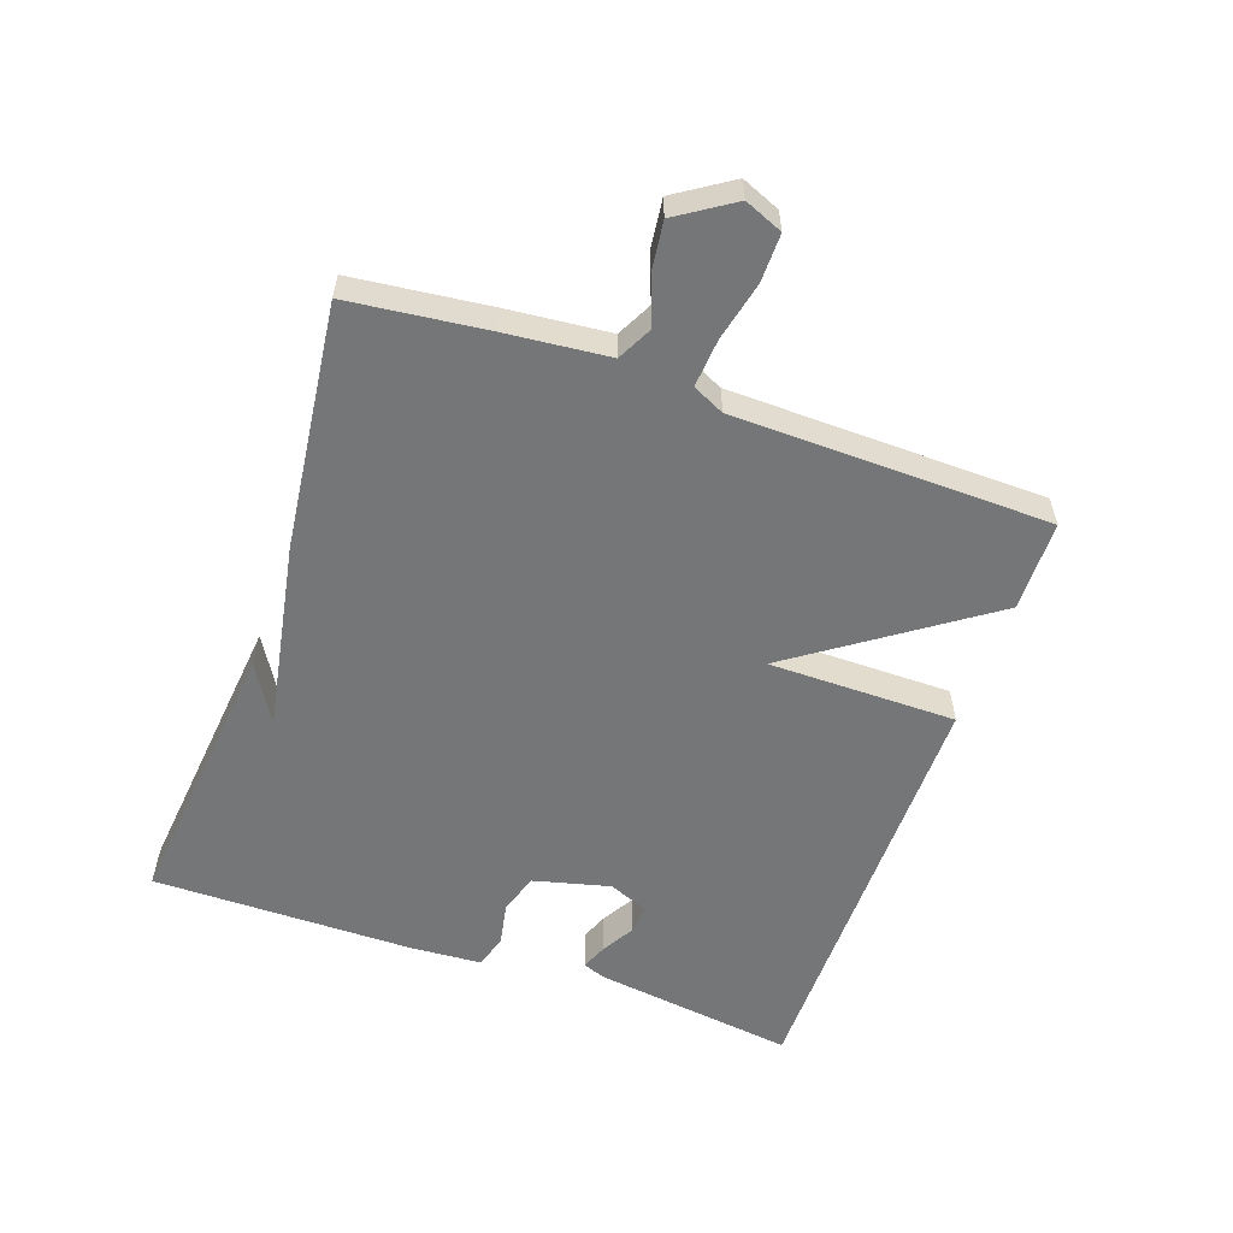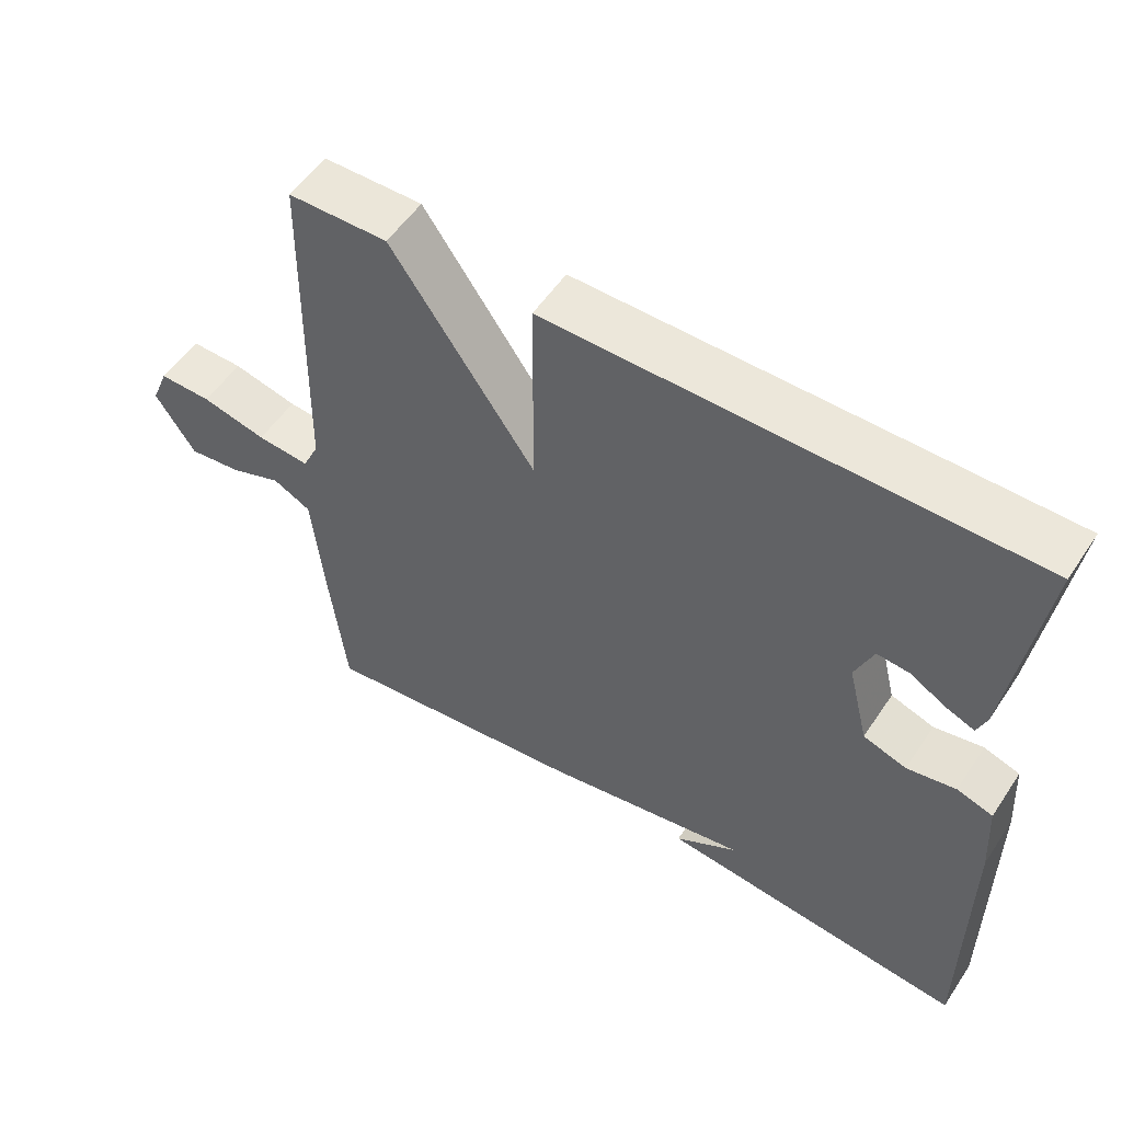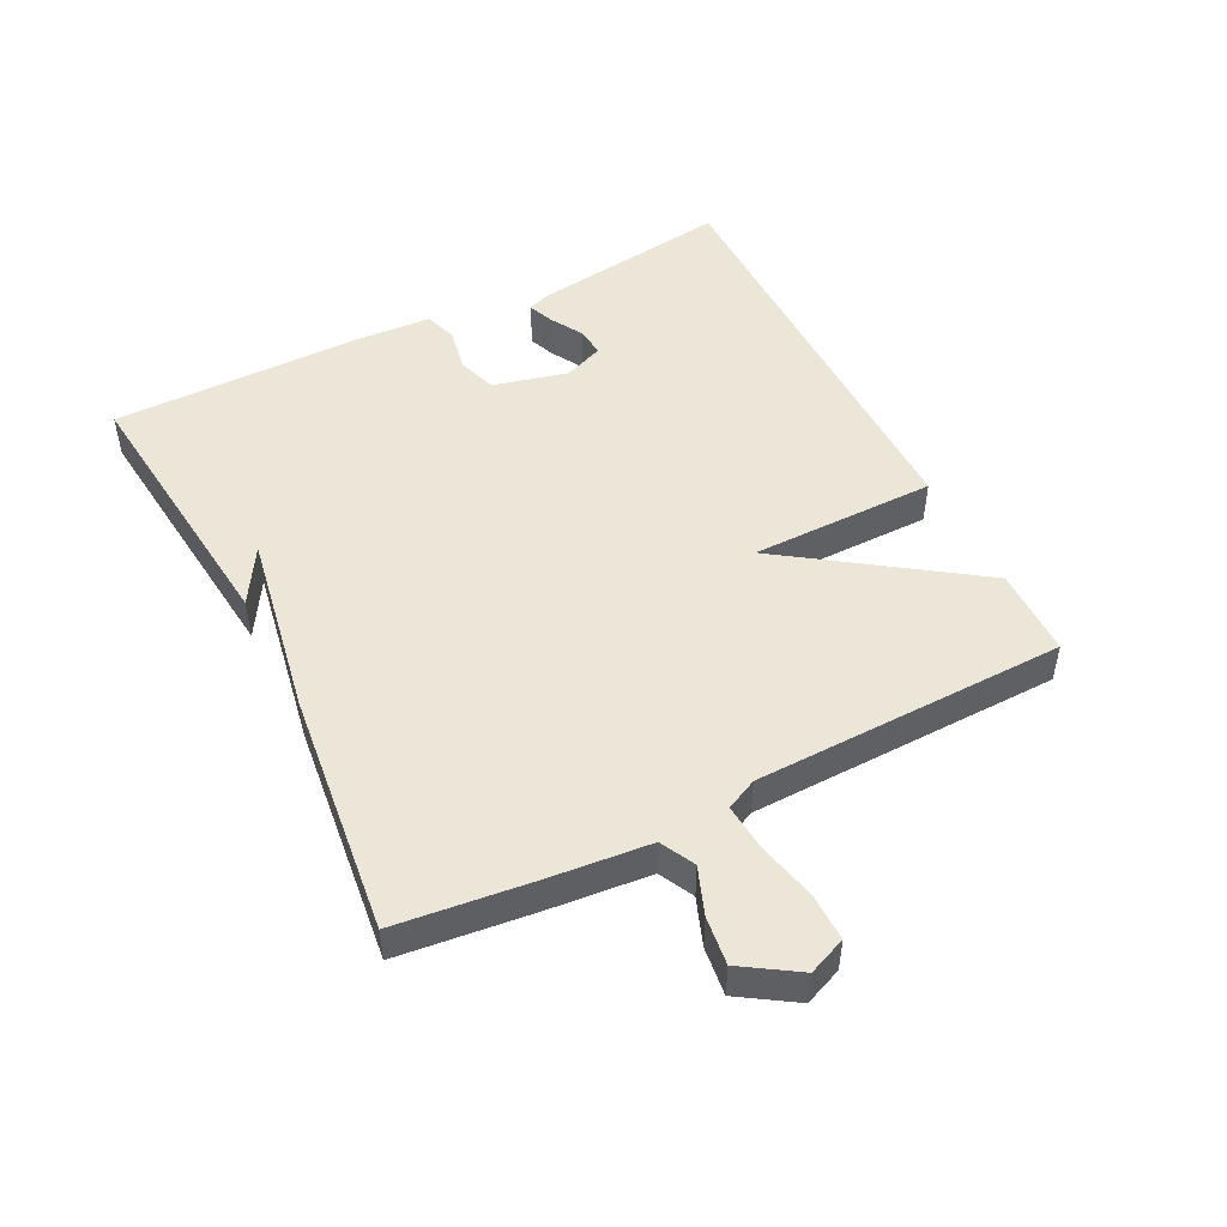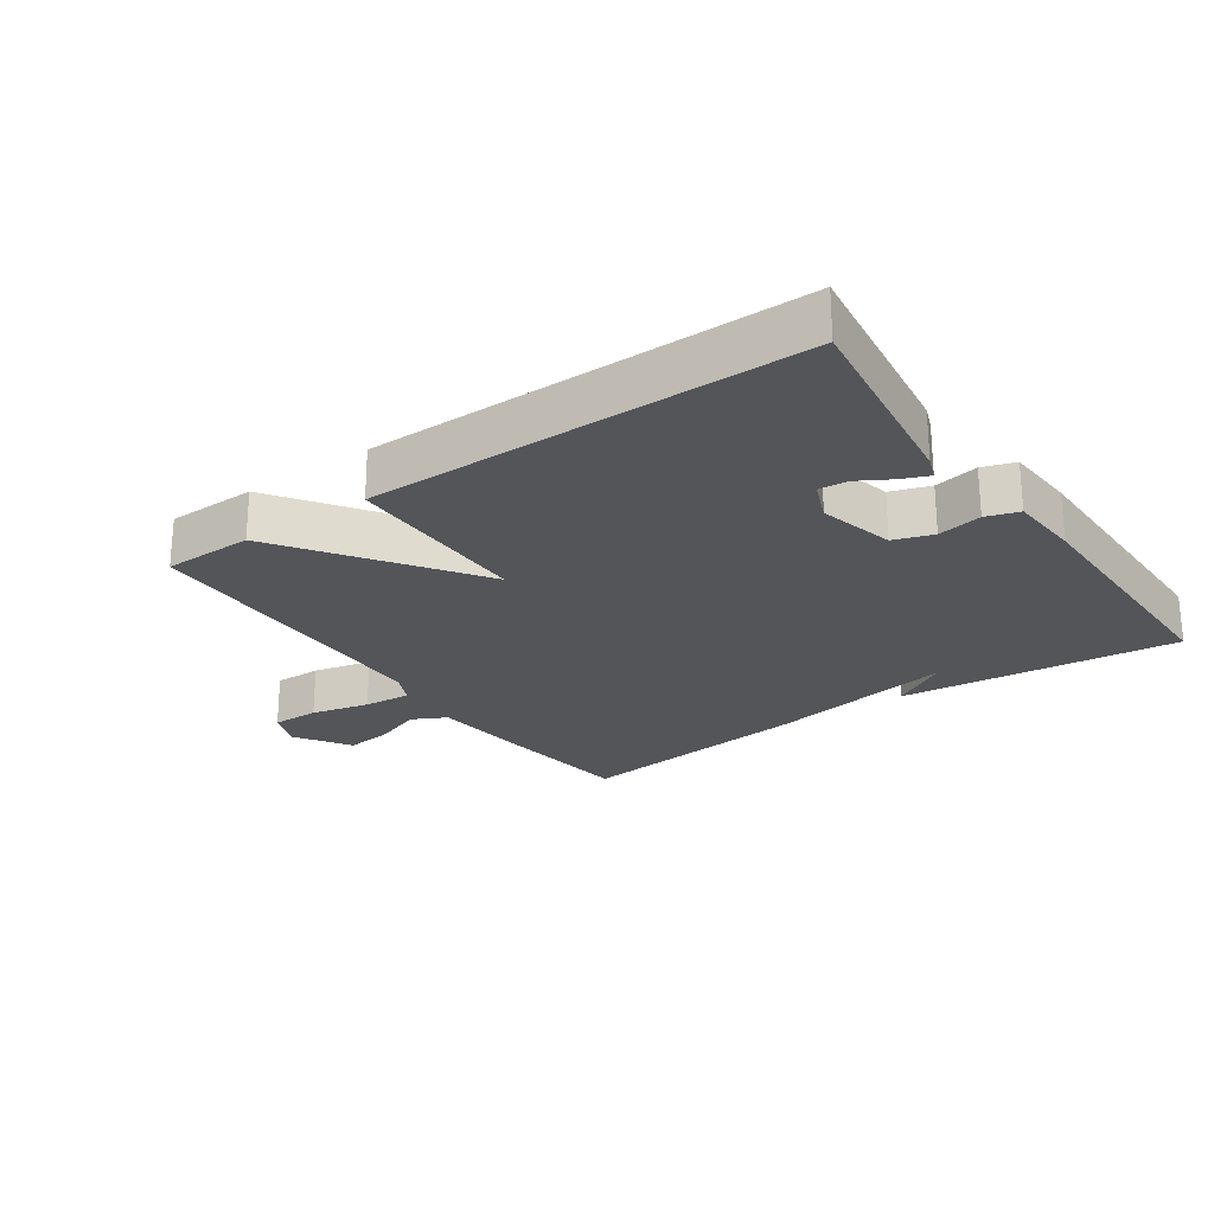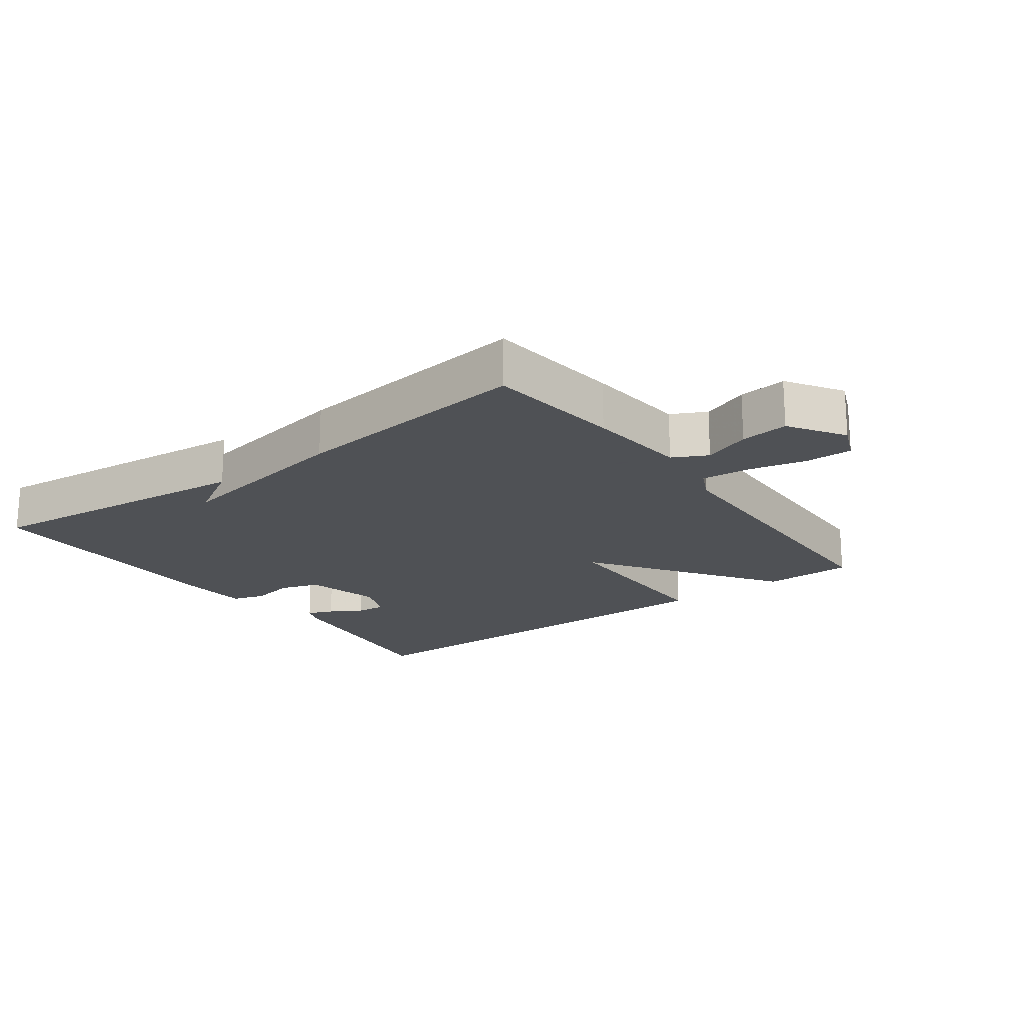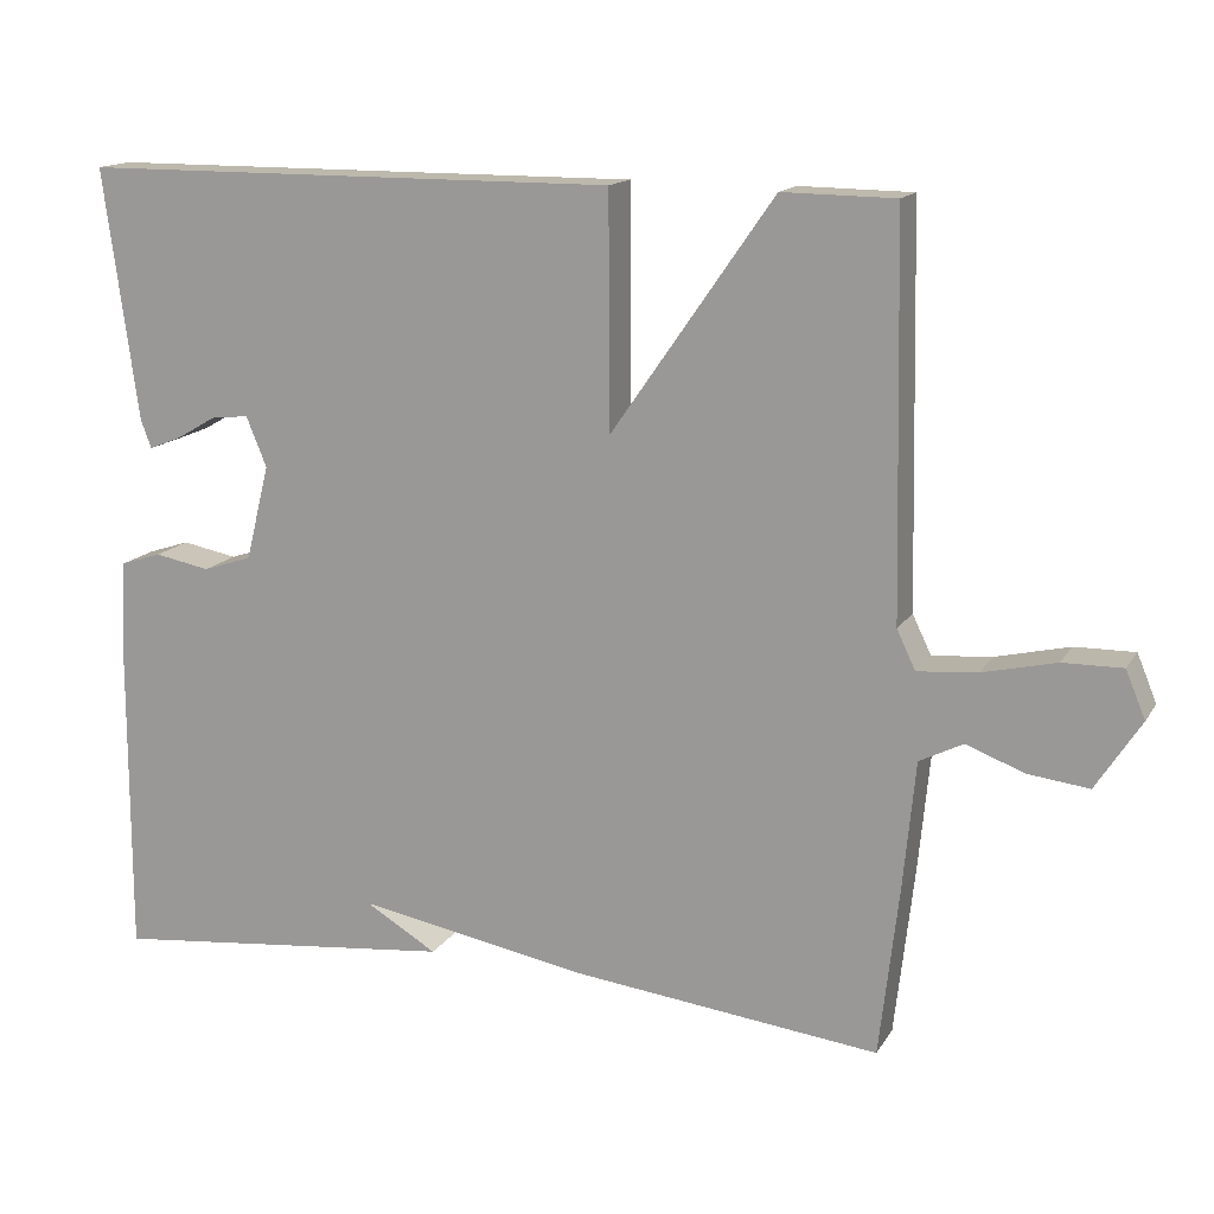
<metadata>
{"format":"obj","ext":"obj","renderer":"f3d","projection":"perspective","resolution":1024,"background":"white","views":[{"elev":-56.8,"azim":-109.3,"up":"+Y"},{"elev":54.2,"azim":33.2,"up":"+Z"},{"elev":49.1,"azim":-116.9,"up":"+Y"},{"elev":-24.2,"azim":34.9,"up":"+Y"},{"elev":-19.5,"azim":-143.7,"up":"+Y"},{"elev":14.7,"azim":-158.9,"up":"+Z"}]}
</metadata>
<code>
v -0.5 0.07 -0.5
v -0.524 0.07 -0.291
v -0.539 0.07 -0.135
v -0.592 0.07 -0.108
v -0.664 0.07 -0.135
v -0.738 0.07 -0.144
v -0.793 0.07 -0.059
v -0.769 0.07 -0.001
v -0.696 0.07 -0.002
v -0.606 0.07 -0.023
v -0.533 0.07 -0.029
v -0.51 0.07 0.019
v -0.5 0.07 0.5
v -0.362 0.07 0.502
v -0.163 0.07 0.216
v -0.162 0.07 0.502
v 0.5 0.07 0.5
v 0.458 0.07 0.192
v 0.445 0.07 0.157
v 0.405 0.07 0.173
v 0.355 0.07 0.202
v 0.31 0.07 0.206
v 0.285 0.07 0.145
v 0.314 0.07 0.029
v 0.374 0.07 0.009
v 0.442 0.07 0.022
v 0.492 0.07 0.006
v 0.499 0.07 -0.103
v 0.5 0.07 -0.5
v 0.073 0.07 -0.456
v 0.16 0.07 -0.404
v -0.127 0.07 -0.456
v -0.5 0 -0.5
v -0.524 0 -0.291
v -0.539 0 -0.135
v -0.592 0 -0.108
v -0.664 0 -0.135
v -0.738 0 -0.144
v -0.793 0 -0.059
v -0.769 0 -0.001
v -0.696 0 -0.002
v -0.606 0 -0.023
v -0.533 0 -0.029
v -0.51 0 0.019
v -0.5 0 0.5
v -0.362 0 0.502
v -0.163 0 0.216
v -0.162 0 0.502
v 0.5 0 0.5
v 0.458 0 0.192
v 0.445 0 0.157
v 0.405 0 0.173
v 0.355 0 0.202
v 0.31 0 0.206
v 0.285 0 0.145
v 0.314 0 0.029
v 0.374 0 0.009
v 0.442 0 0.022
v 0.492 0 0.006
v 0.499 0 -0.103
v 0.5 0 -0.5
v 0.073 0 -0.456
v 0.16 0 -0.404
v -0.127 0 -0.456
f 1 2 3
f 32 1 3
f 31 32 3
f 29 30 31
f 28 29 31
f 27 28 31
f 26 27 31
f 25 26 31
f 31 3 4
f 25 31 4
f 24 25 4
f 23 24 4
f 22 23 4
f 19 20 21
f 18 19 21
f 17 18 21
f 16 17 21
f 16 21 22
f 15 16 22
f 12 13 14 15
f 11 12 15 22
f 8 9 10
f 7 8 10
f 6 7 10
f 5 6 10
f 4 5 10
f 4 10 11
f 4 11 22
f 35 34 33
f 35 33 64
f 35 64 63
f 63 62 61
f 63 61 60
f 63 60 59
f 63 59 58
f 63 58 57
f 36 35 63
f 36 63 57
f 36 57 56
f 36 56 55
f 36 55 54
f 53 52 51
f 53 51 50
f 53 50 49
f 53 49 48
f 54 53 48
f 54 48 47
f 47 46 45 44
f 54 47 44 43
f 42 41 40
f 42 40 39
f 42 39 38
f 42 38 37
f 42 37 36
f 43 42 36
f 54 43 36
f 1 33 34 2
f 2 34 35 3
f 3 35 36 4
f 4 36 37 5
f 5 37 38 6
f 6 38 39 7
f 7 39 40 8
f 8 40 41 9
f 9 41 42 10
f 10 42 43 11
f 11 43 44 12
f 12 44 45 13
f 13 45 46 14
f 14 46 47 15
f 15 47 48 16
f 16 48 49 17
f 17 49 50 18
f 18 50 51 19
f 19 51 52 20
f 20 52 53 21
f 21 53 54 22
f 22 54 55 23
f 23 55 56 24
f 24 56 57 25
f 25 57 58 26
f 26 58 59 27
f 27 59 60 28
f 28 60 61 29
f 29 61 62 30
f 30 62 63 31
f 31 63 64 32
f 32 64 33 1

</code>
